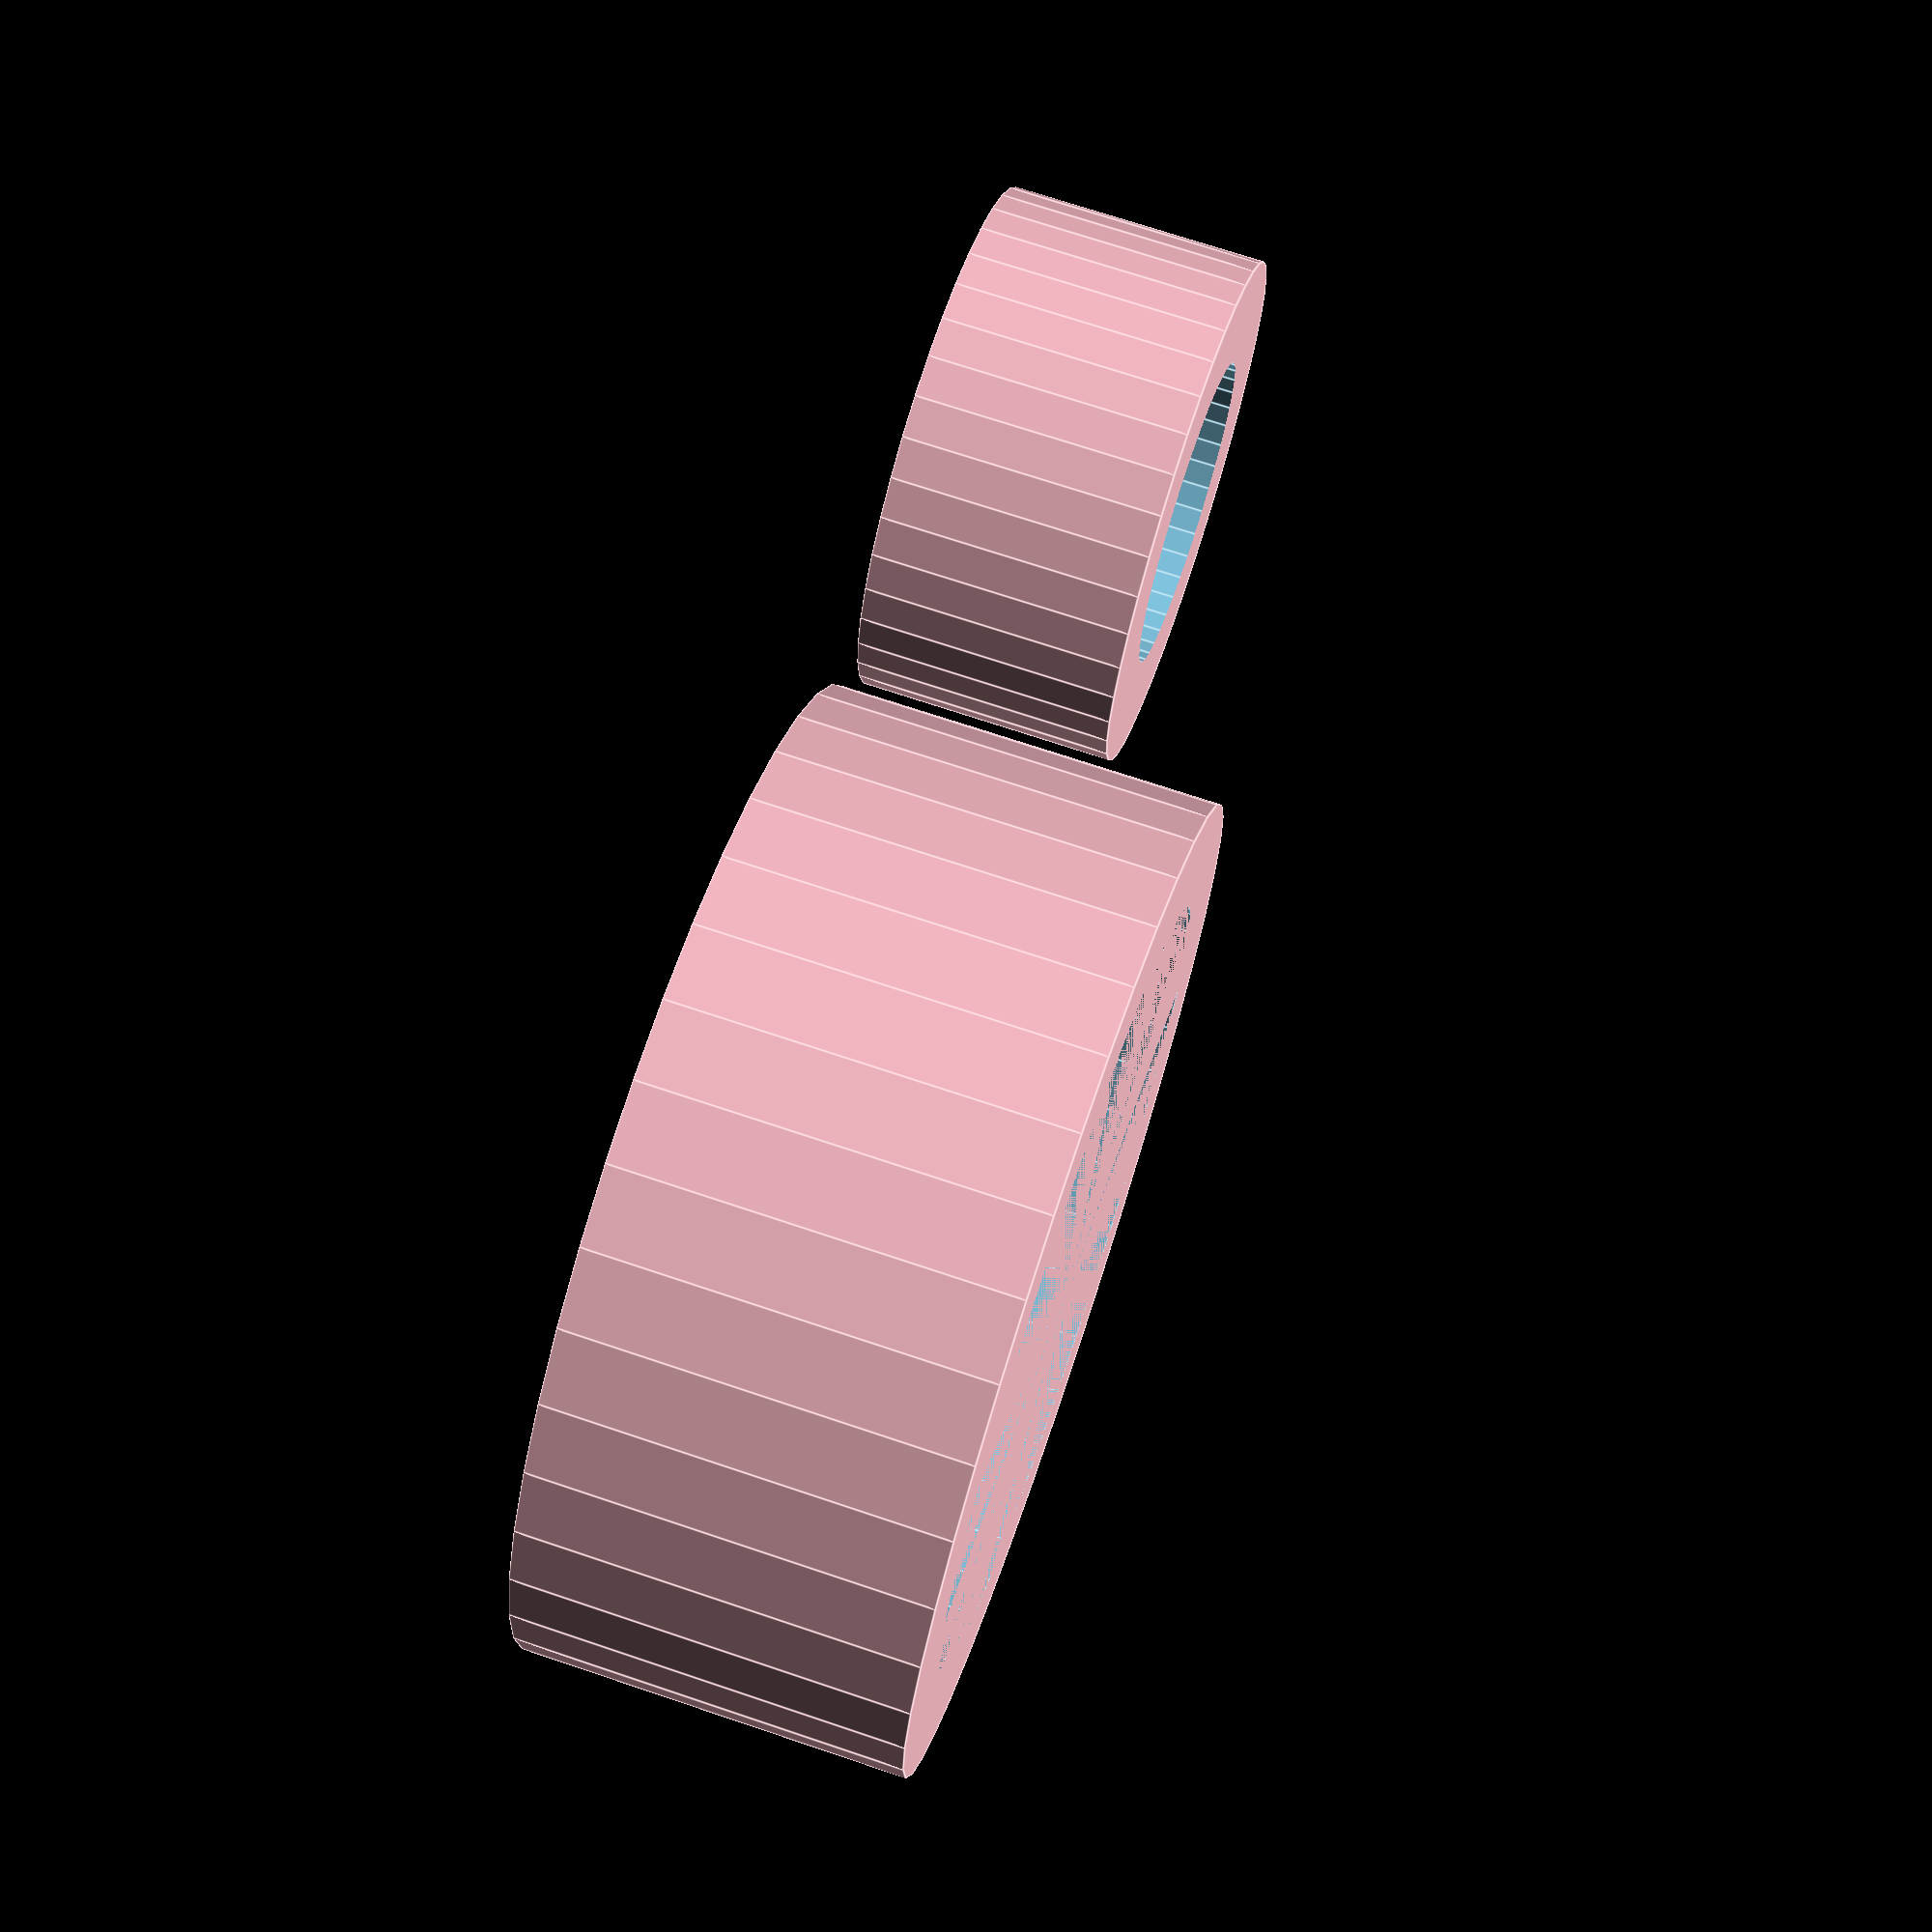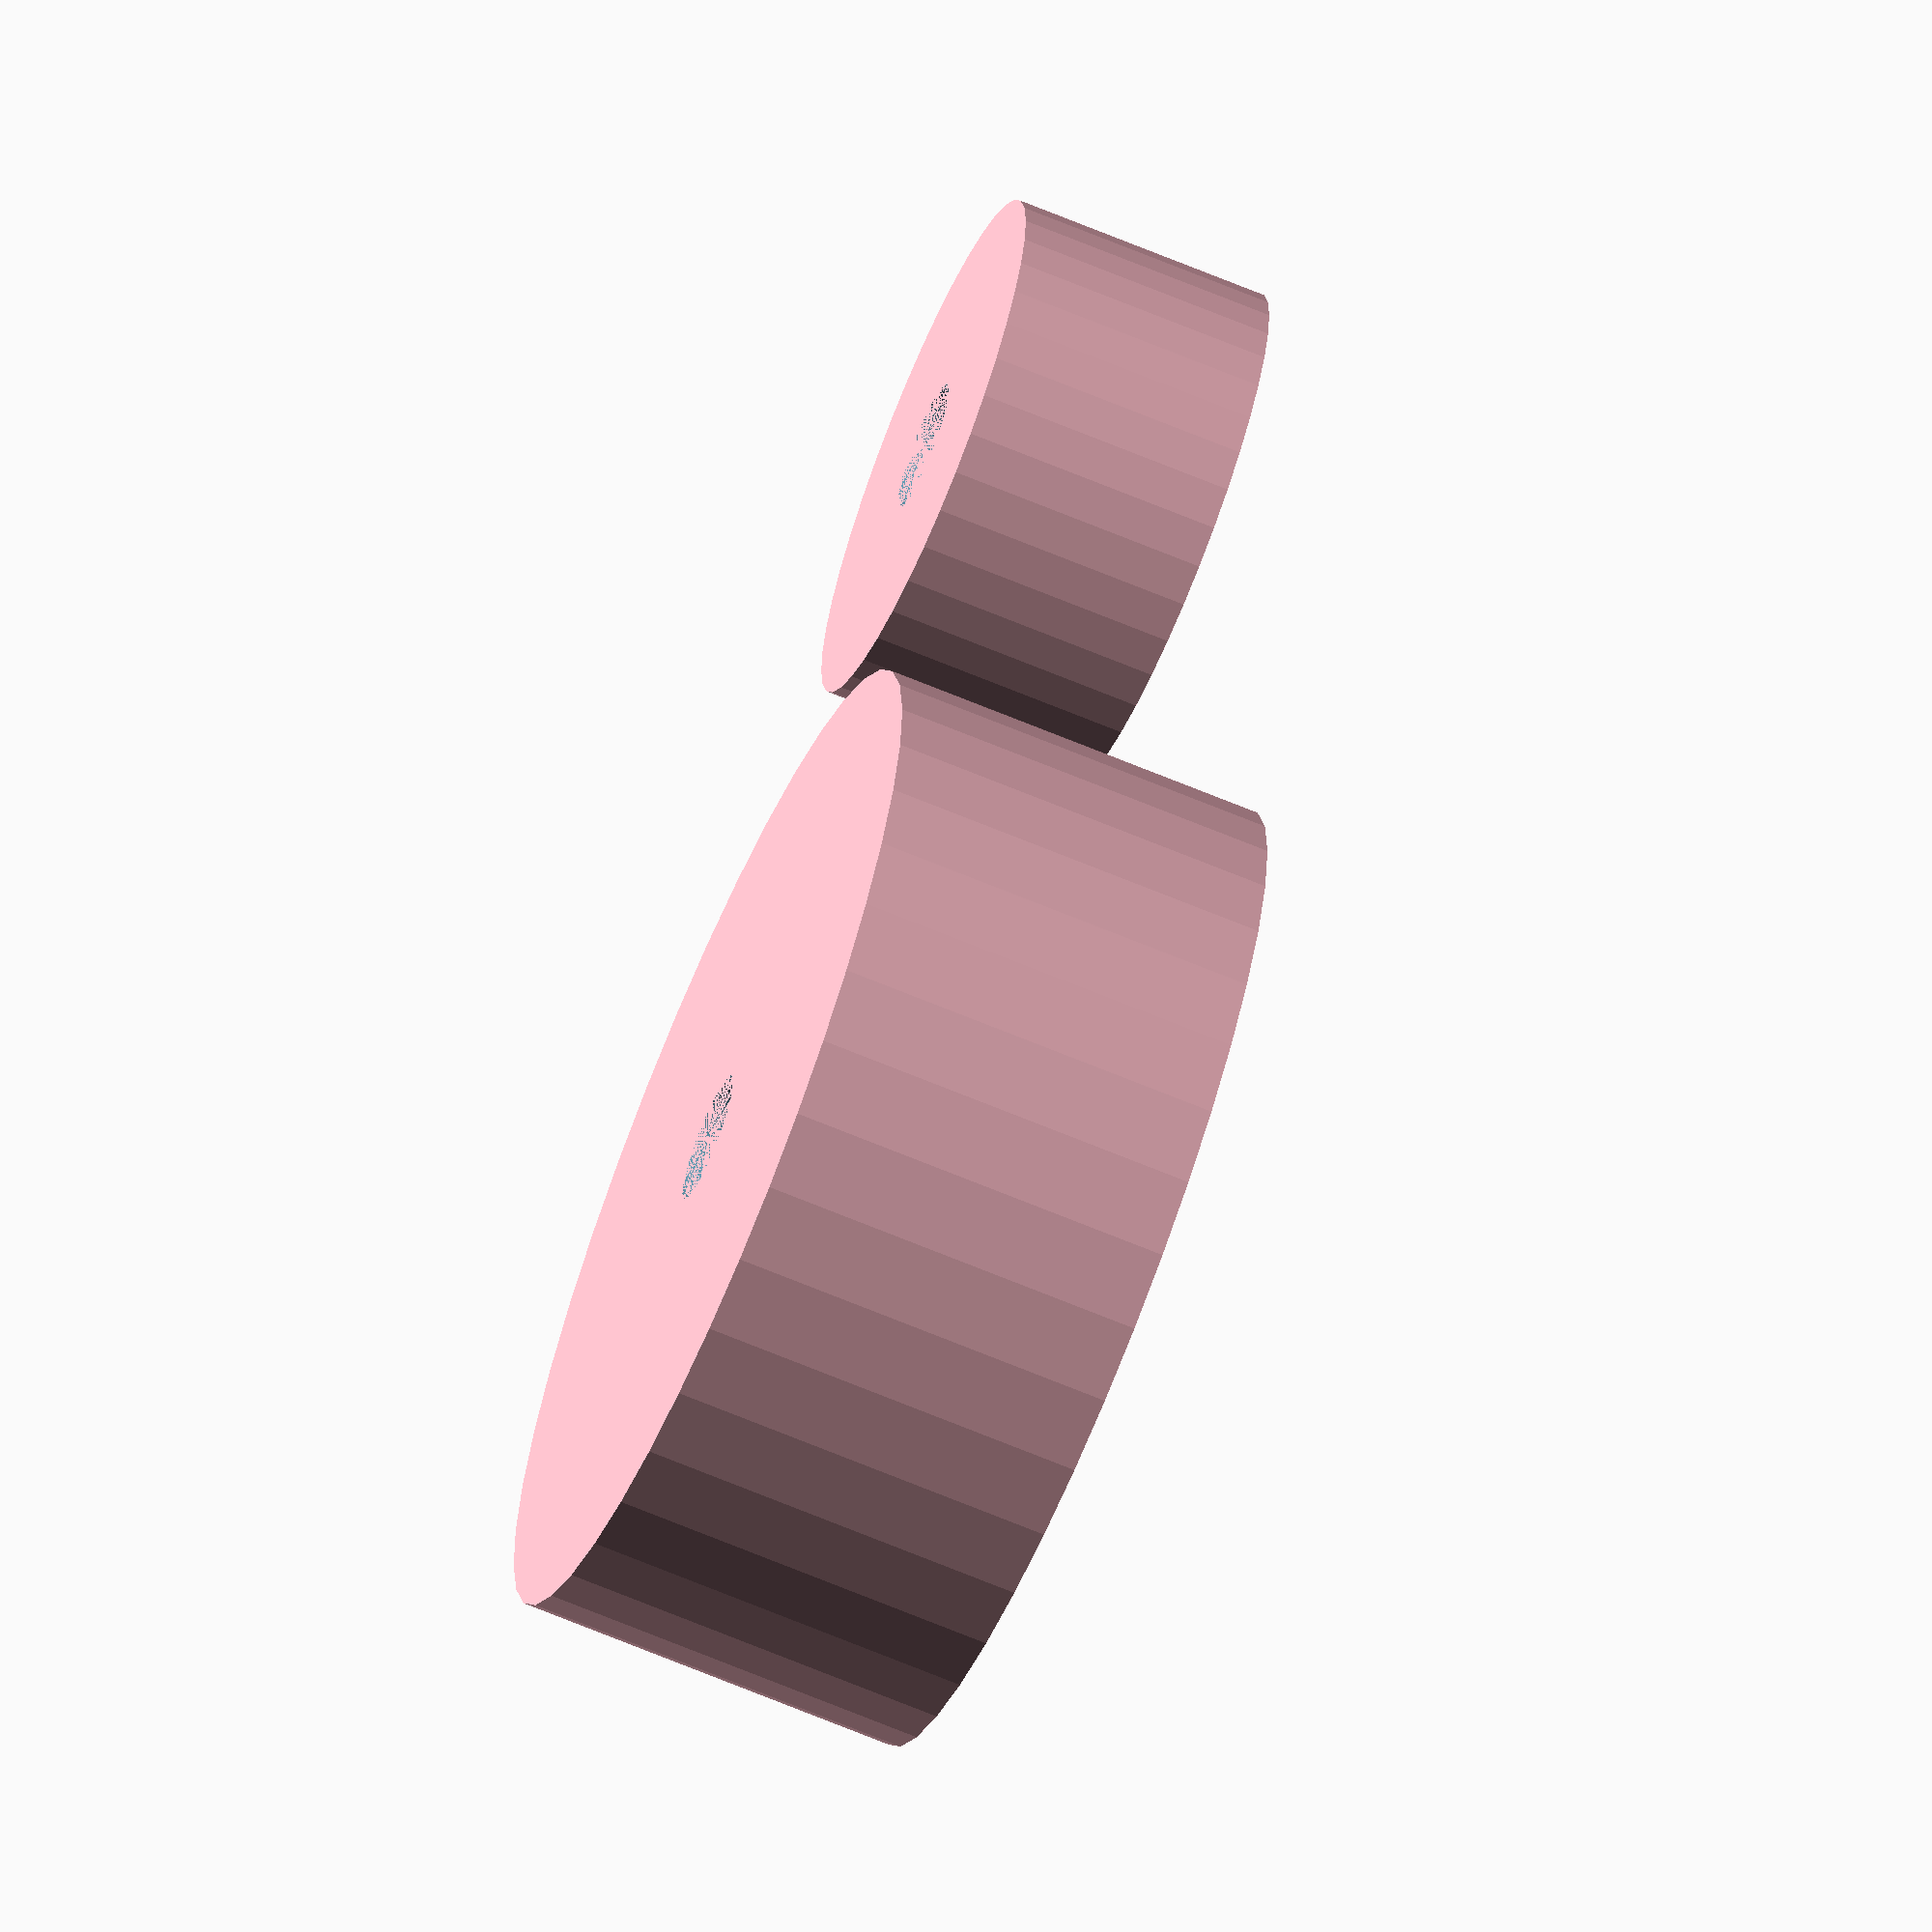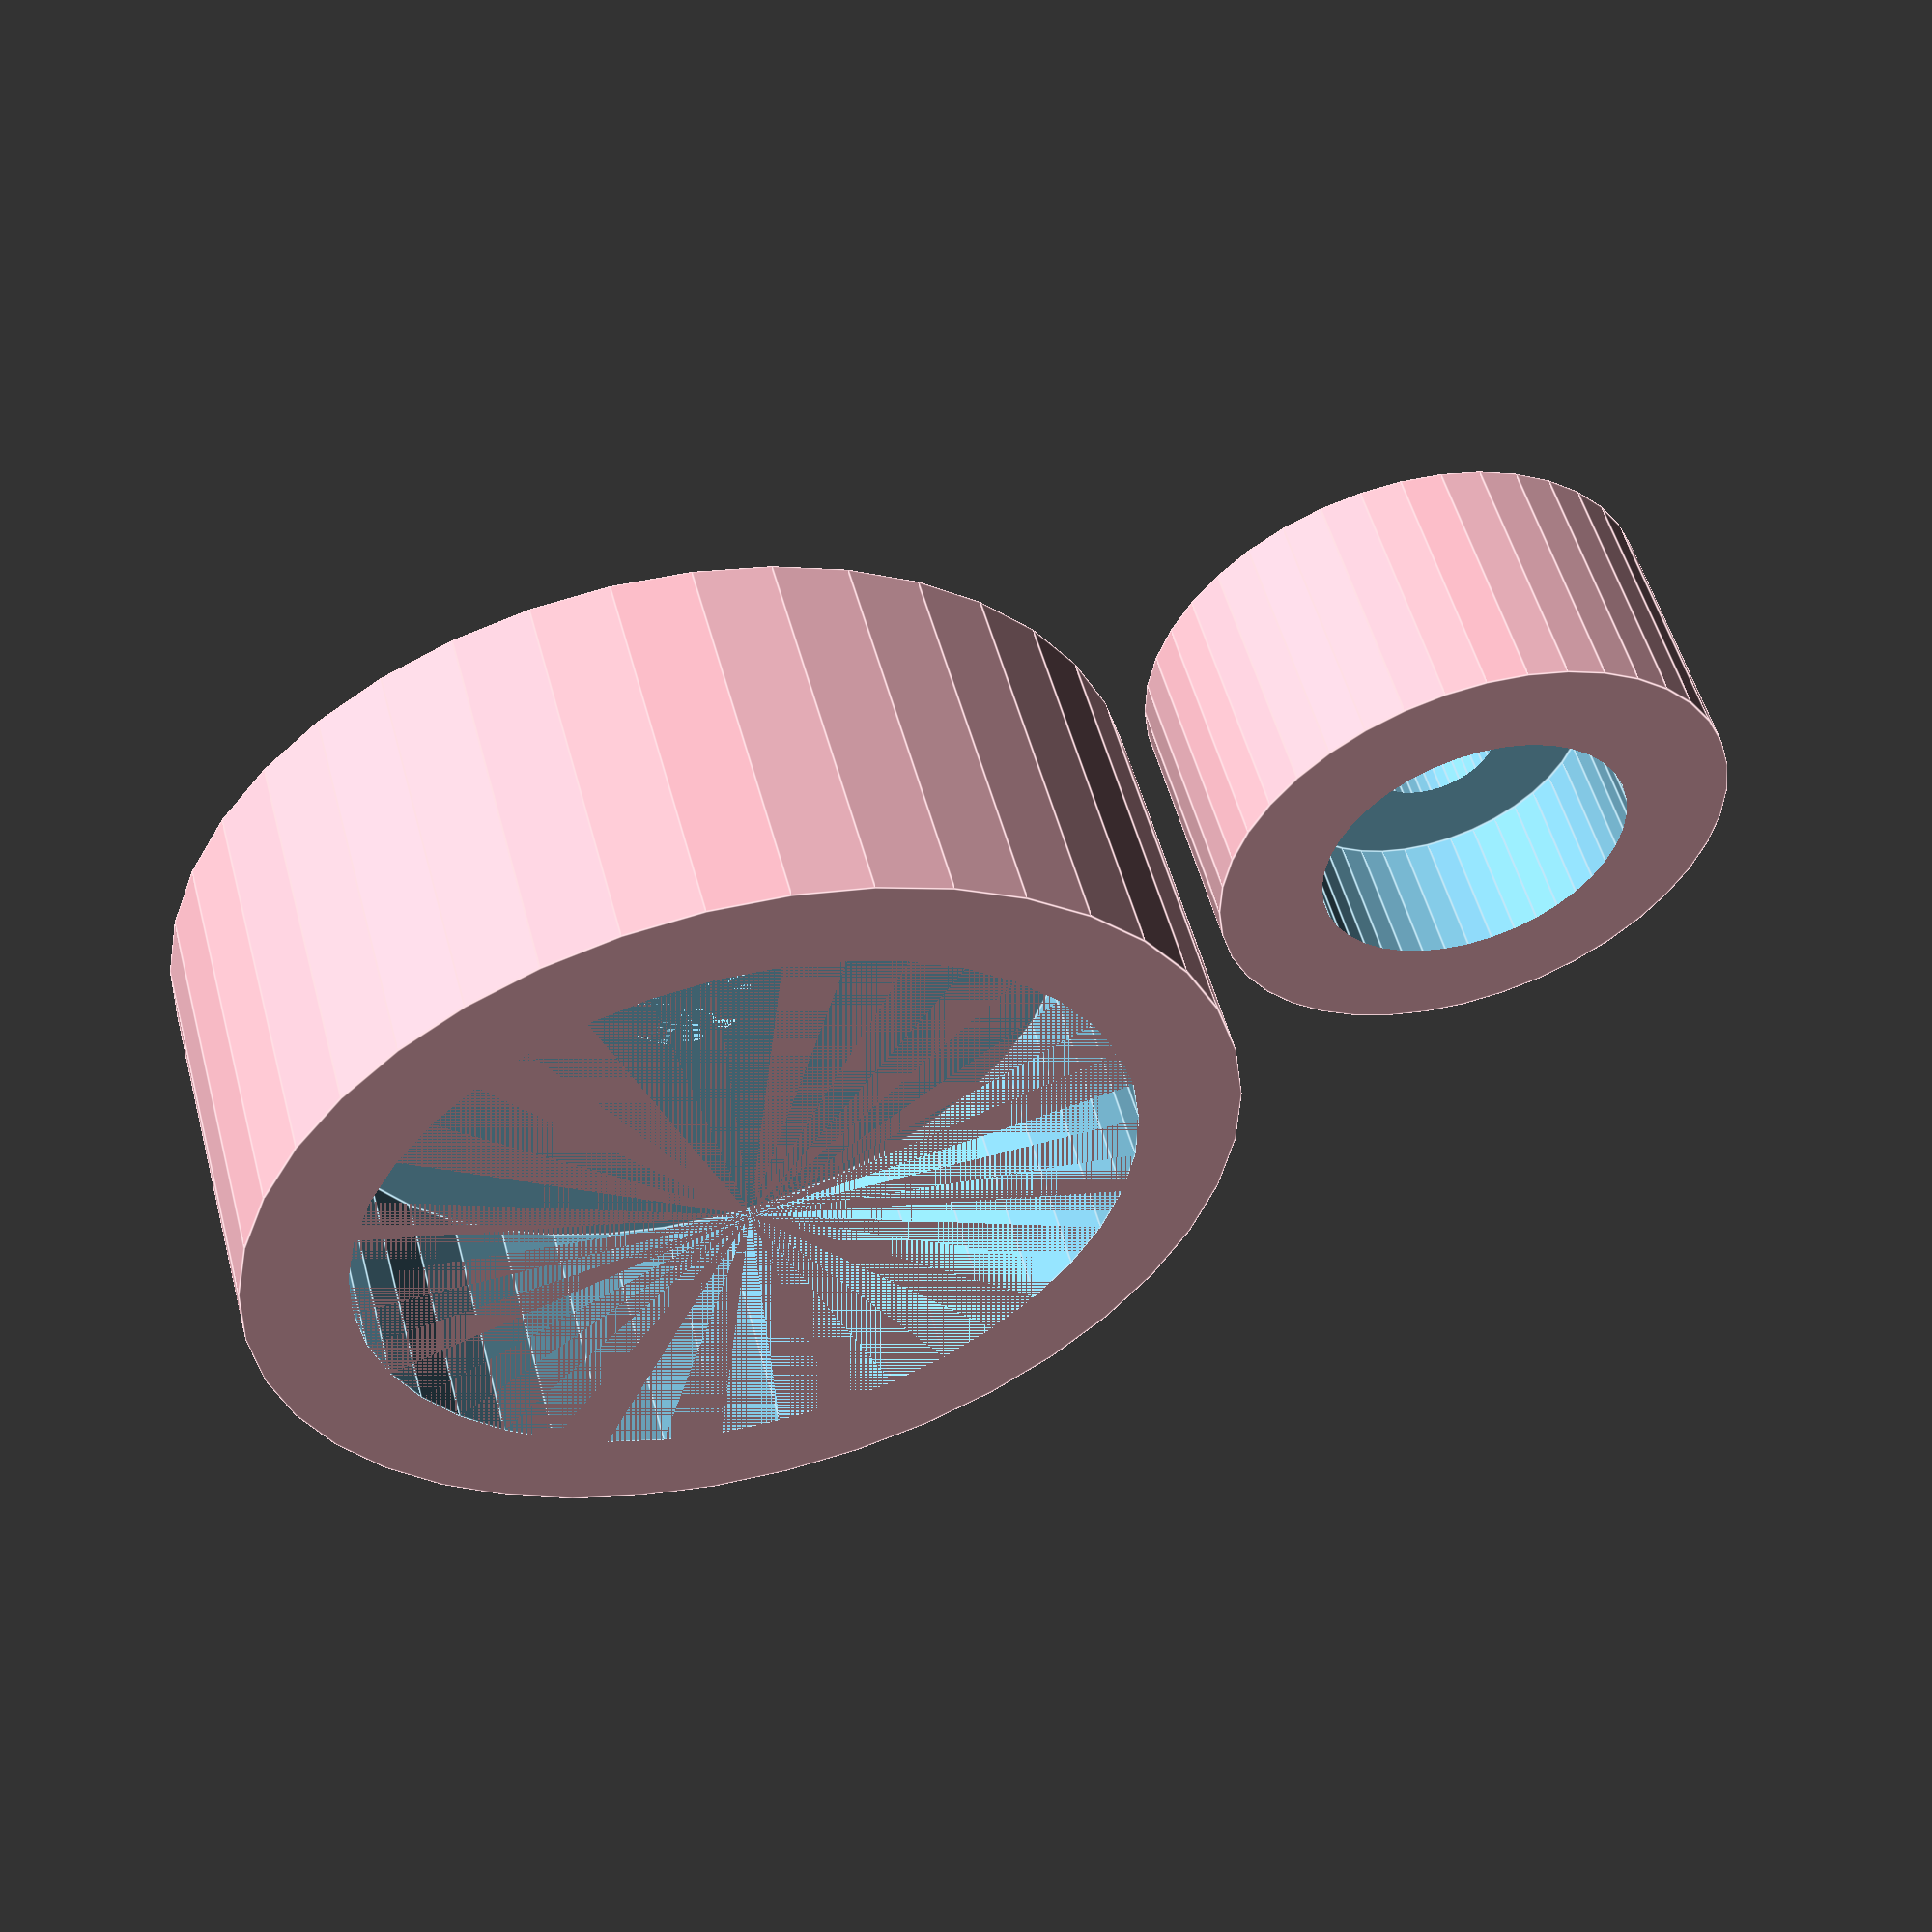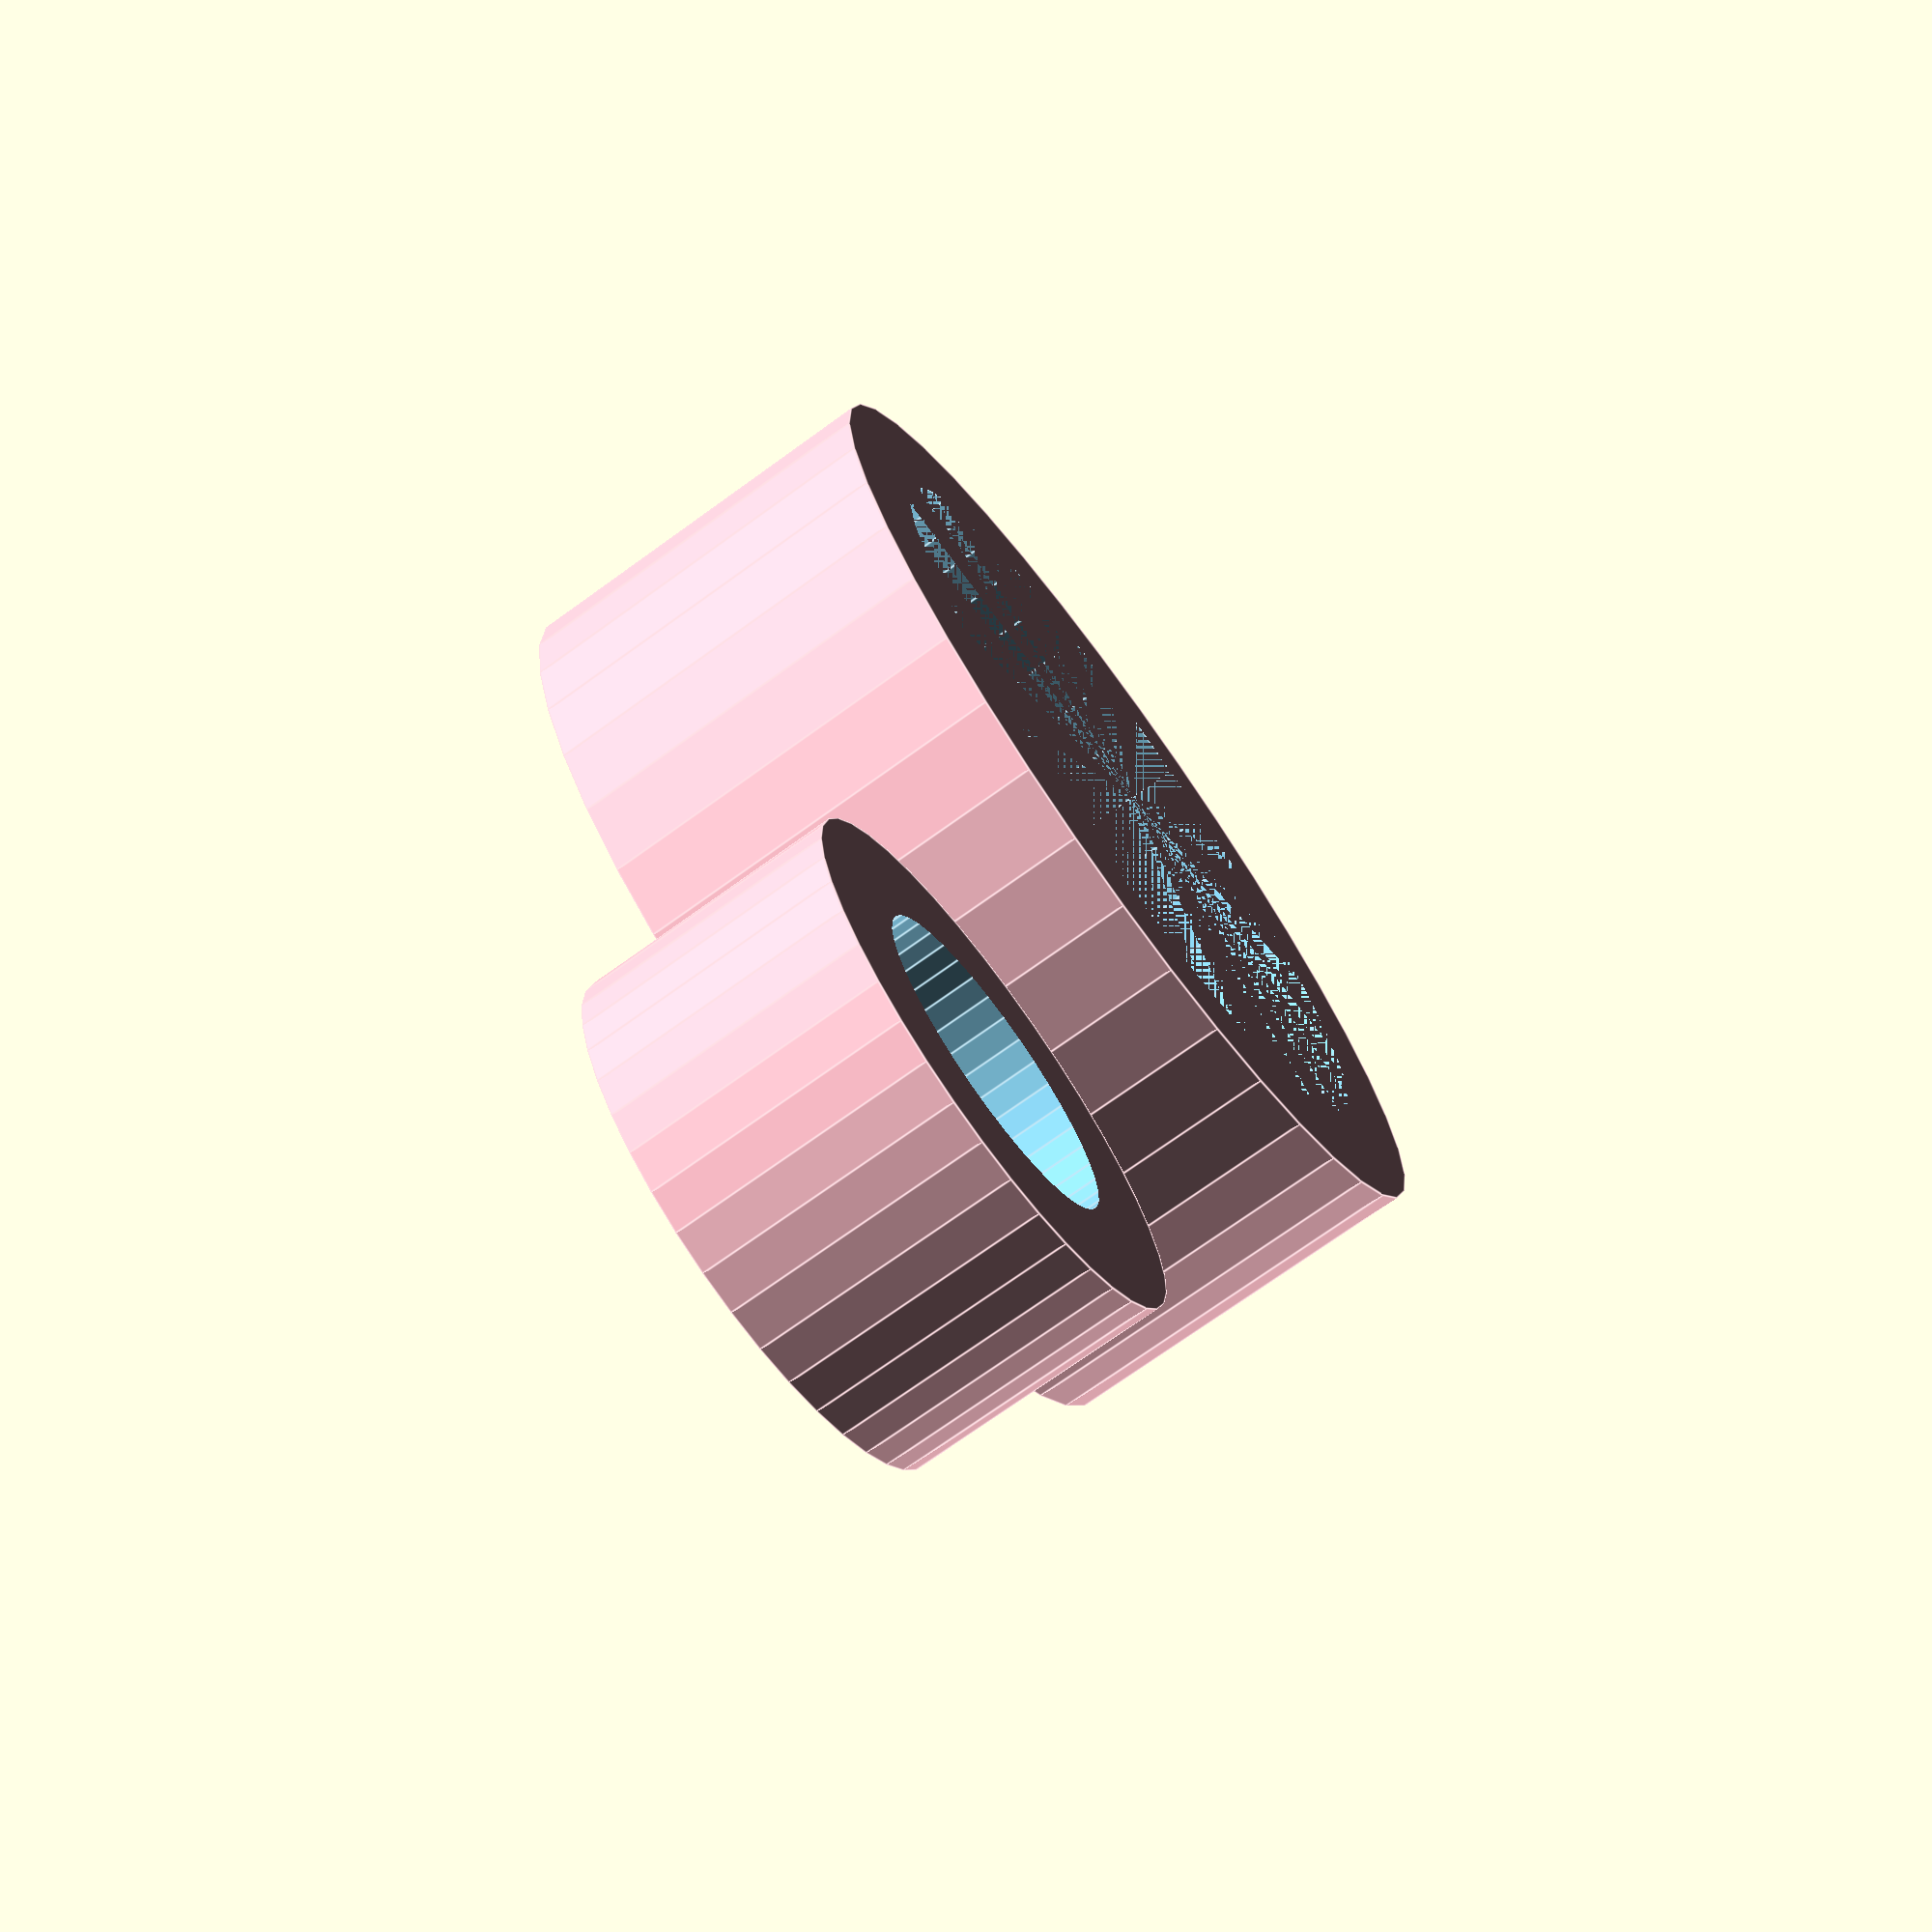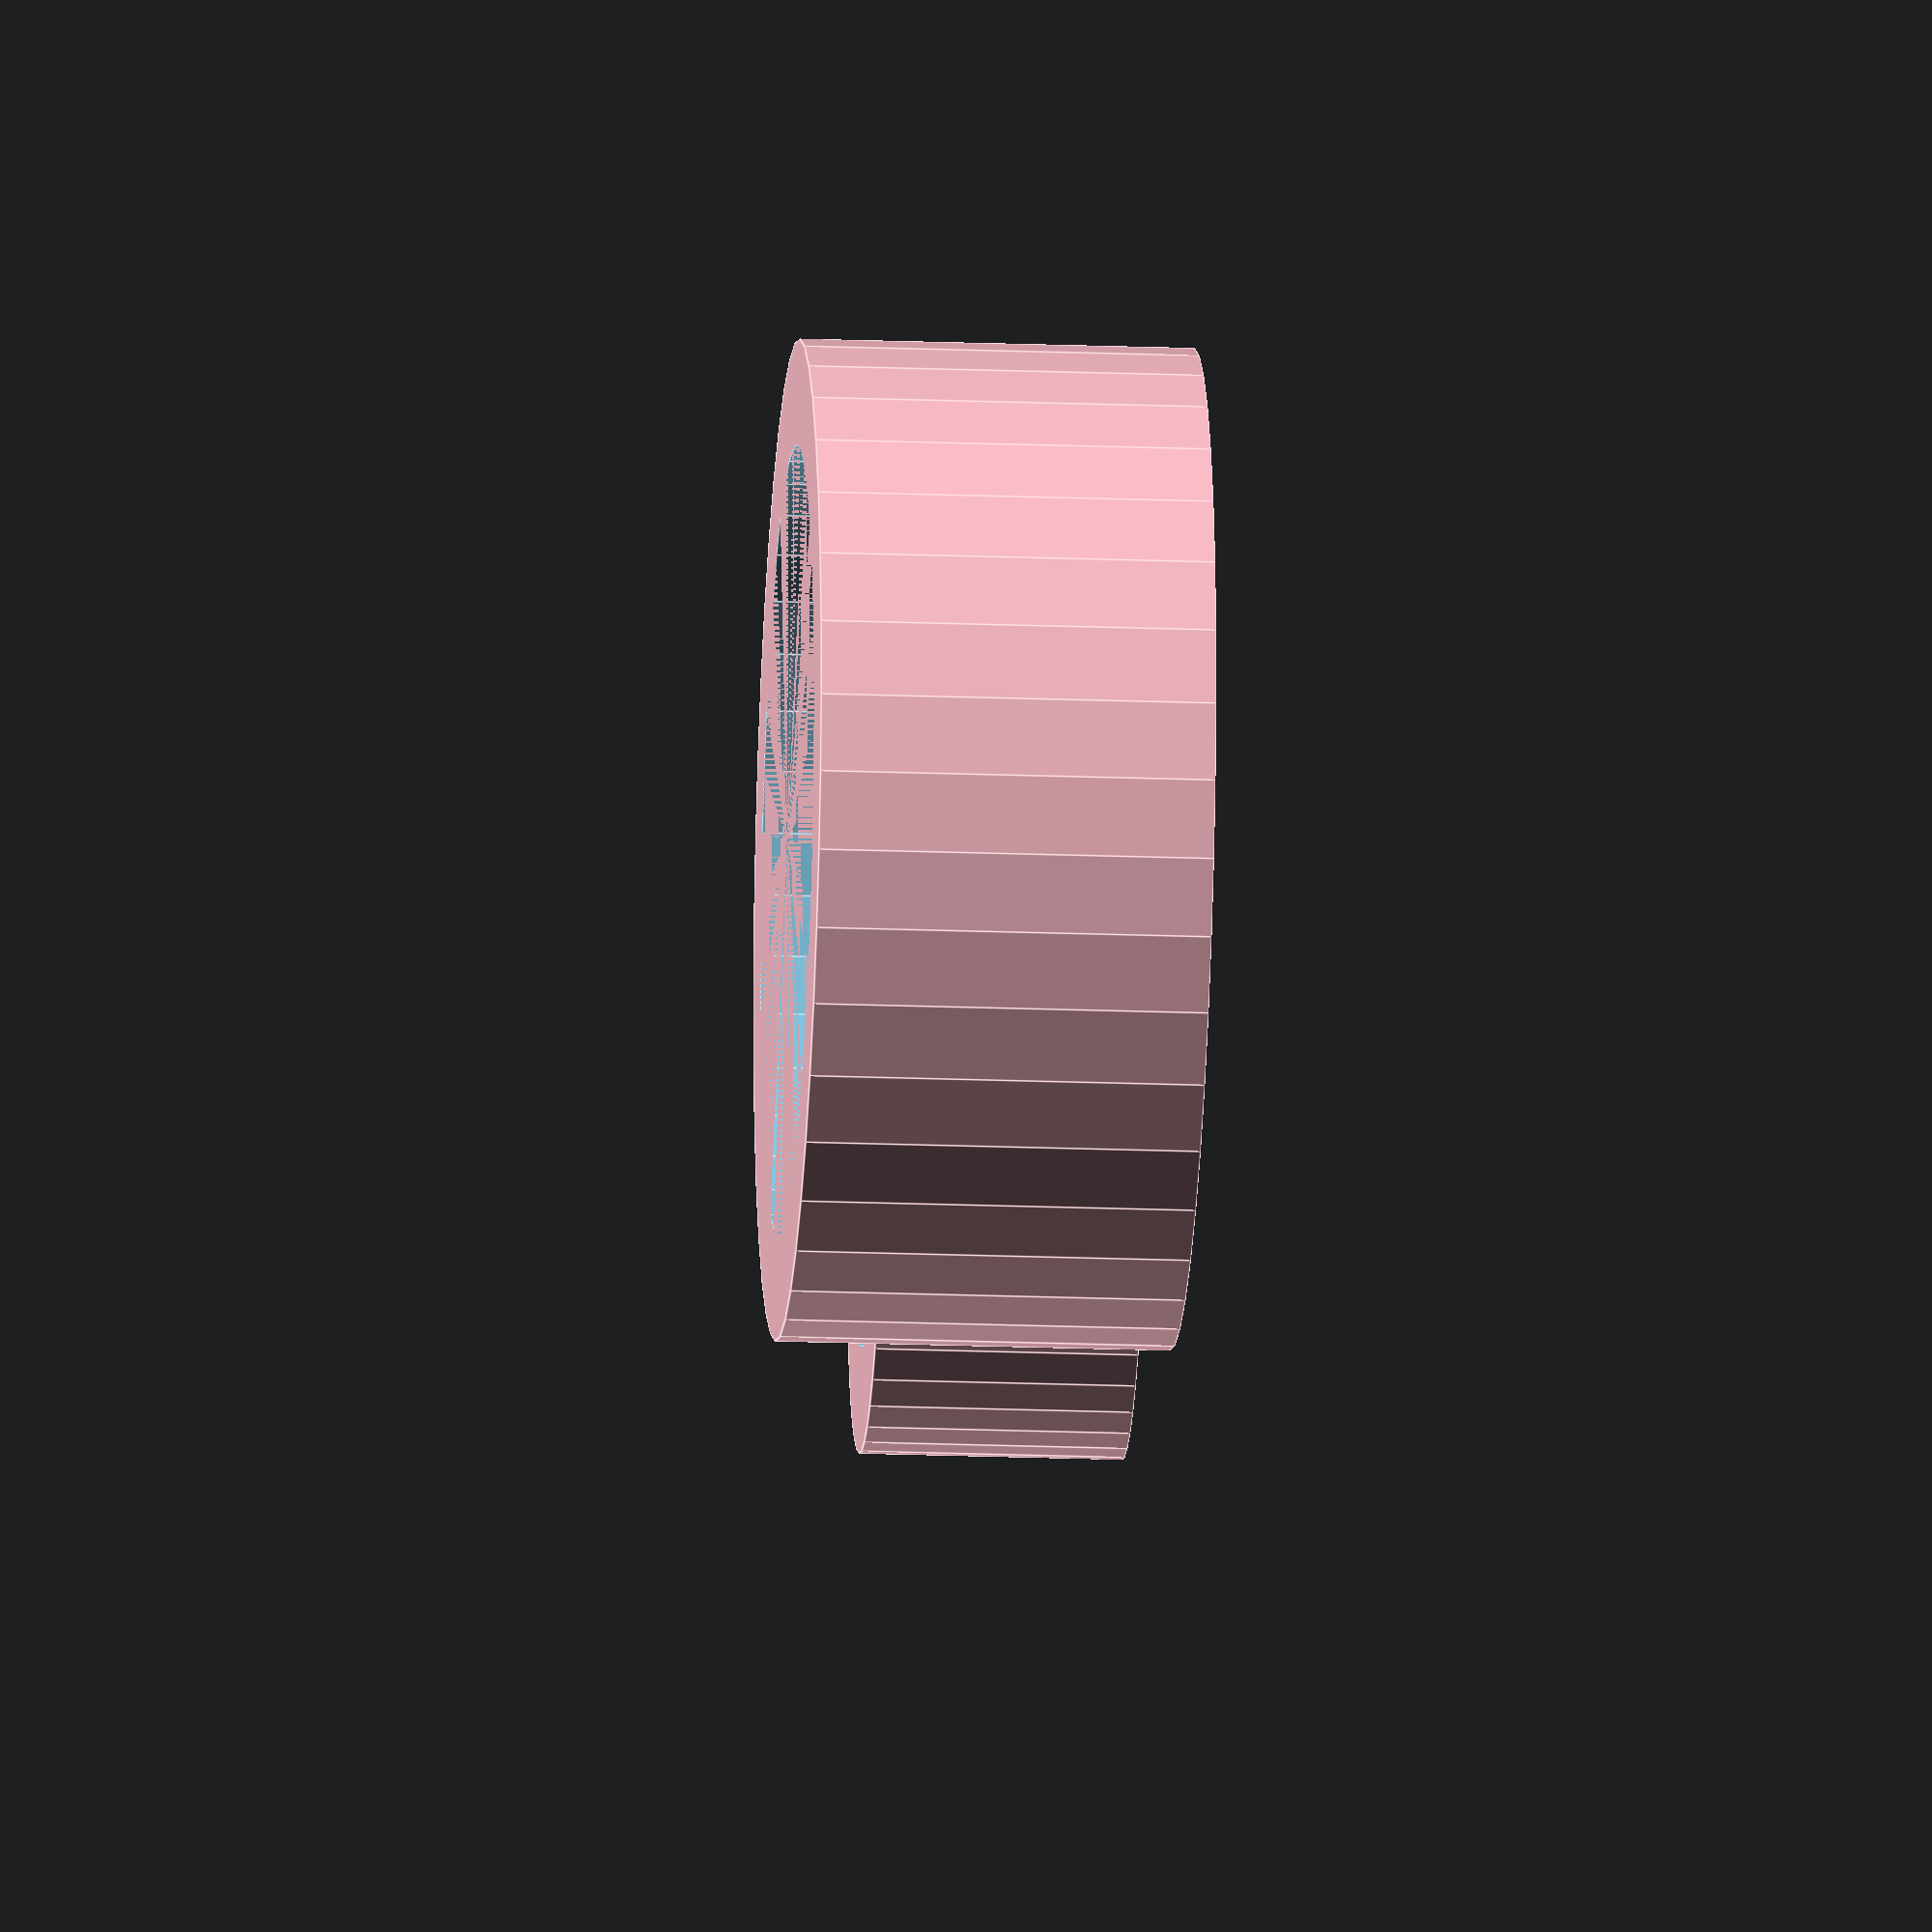
<openscad>
$fn = 40; // 360 es liso, para exportar

diametro_exterior = 30; // diámetro exterior de la rueda
ancho = 10; // ancho de la rueda
espesor = 5; // espesor buscado de la rueda (radio exterior - radio interior)

diametro_tornillo = 5; // diámetro de tornillo

espesor_pared_exterior = 4; // tamaño de la paredcita exterior
espesor_piso = 5; // espesor de la base del molde

radio_rueda = diametro_exterior / 2;
radio_tornillo = diametro_tornillo / 2;

// este translate mueve el borde de la pieza al punto [0, 0]
translate([radio_rueda + espesor_pared_exterior, radio_rueda + espesor_pared_exterior, 0])
difference() {
  union() {
    // pieza base contenedora
    difference() {
      // base y paredes del molde
      color("pink")    cylinder(h=(ancho + espesor_piso), r=(radio_rueda + espesor_pared_exterior));
      // hueco para el tornillo central
      color("SkyBlue") cylinder(h=(espesor_piso), r=(radio_tornillo));
      // espacio para la cubierta (esto es lo que se llenará de caucho)
      translate([0, 0, espesor_piso]) color("SkyBlue") cylinder(h=(ancho), r=(radio_rueda));
    }

    // pieza móvil del centro
    translate([diametro_exterior, 0, -espesor_piso]) // esto saca la pieza de adentro de la otra
    translate([0, 0, espesor_piso]) // pone la pieza central justo arriba de la otra
    difference() {
      // pieza central para determinar el espesor de la rueda
      color("pink")    cylinder(h=ancho, r=(radio_rueda - espesor));
      // hueco adicional central para no requerir un tornillo muy largo
      translate([0, 0, espesor_piso]) color("SkyBlue") cylinder(h=ancho, r=(radio_rueda - espesor - espesor_pared_exterior));
      // tornillo central
      color("SkyBlue") cylinder(h=ancho, r=(radio_tornillo));
    }
  }
  // corte transversal:
  // primero hay que deshacer el translate, y luego aplicar un cubo de diferencia
  //translate([-(radio_rueda + espesor_pared_exterior), -(radio_rueda + espesor_pared_exterior), 0])
  //  color("LightYellow") cube([diametro_exterior * 2, radio_rueda + espesor_pared_exterior, ancho + espesor_piso]);
}

</openscad>
<views>
elev=288.8 azim=352.0 roll=288.6 proj=p view=edges
elev=67.2 azim=225.4 roll=247.2 proj=o view=solid
elev=126.3 azim=168.5 roll=195.0 proj=p view=edges
elev=72.2 azim=95.0 roll=305.9 proj=p view=edges
elev=20.3 azim=174.3 roll=86.1 proj=o view=edges
</views>
